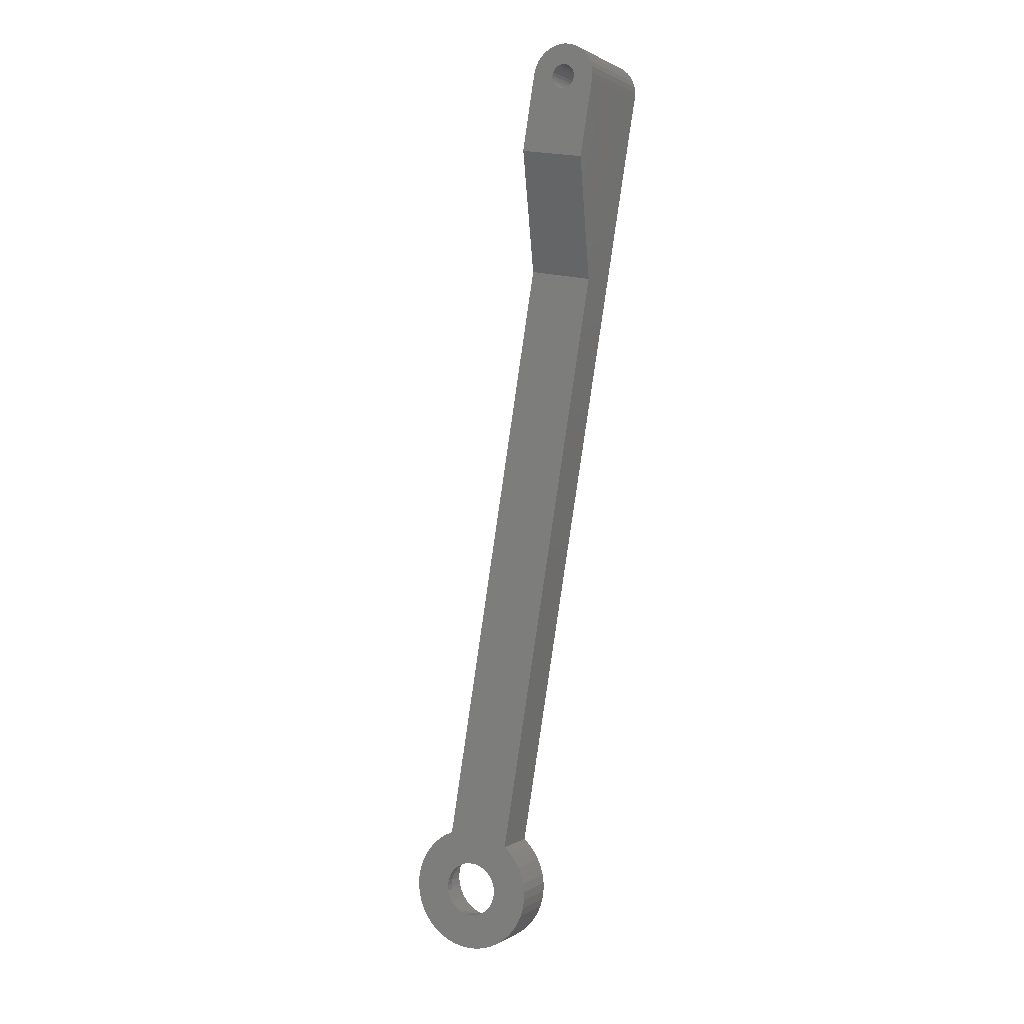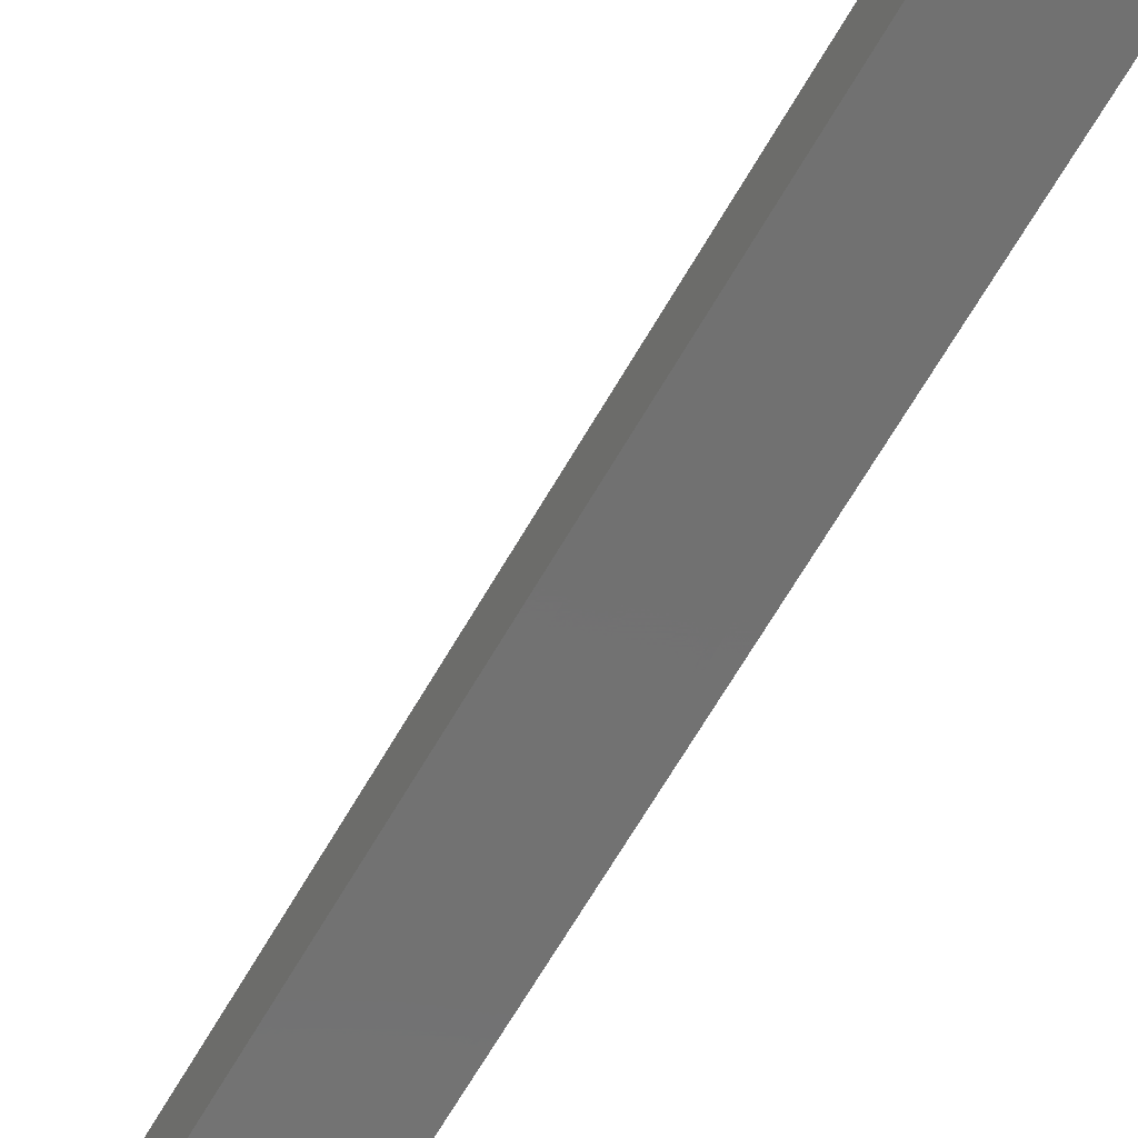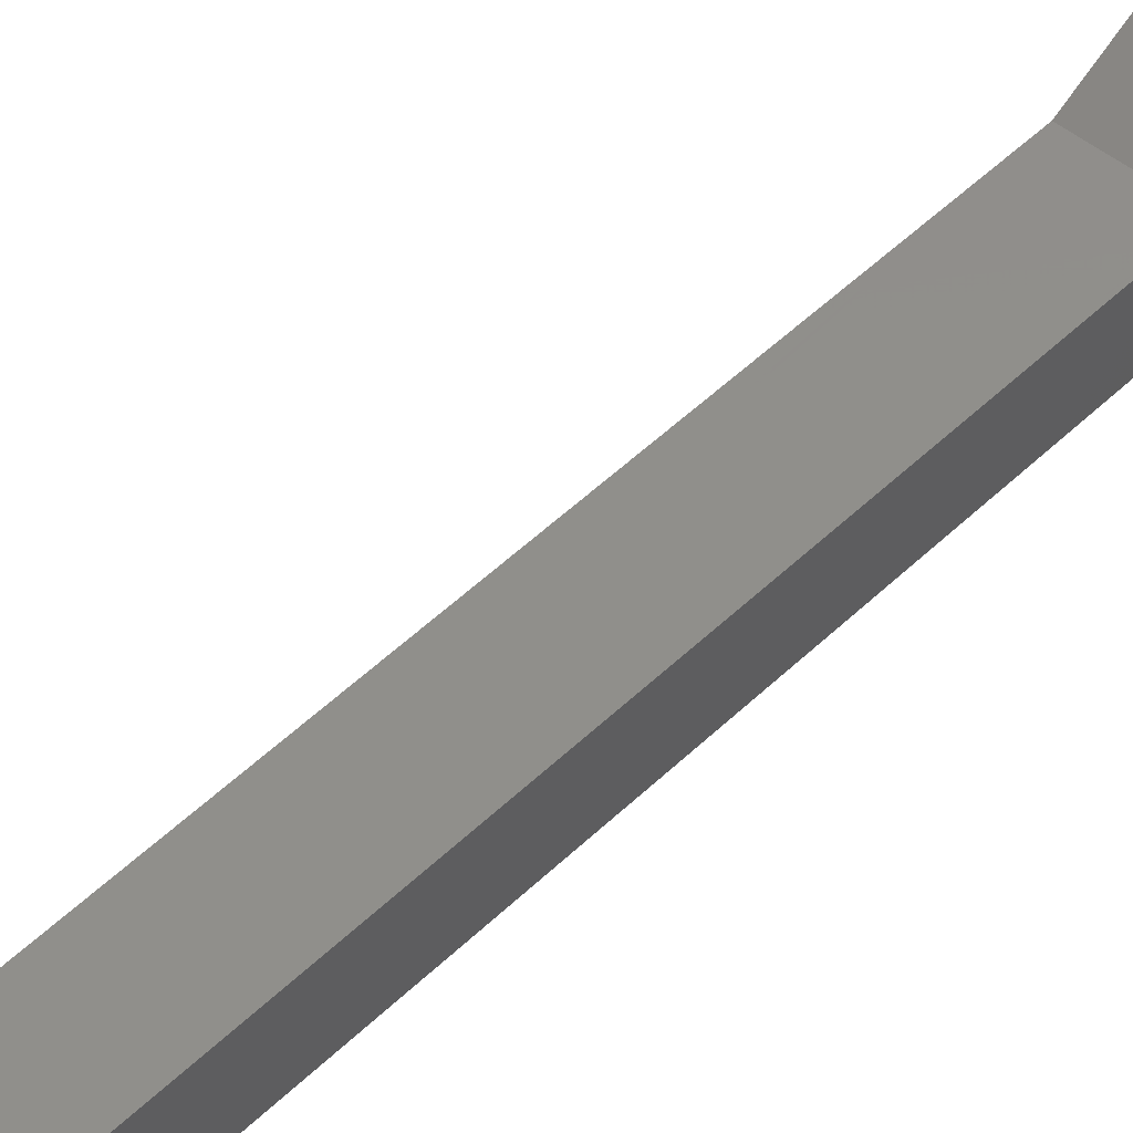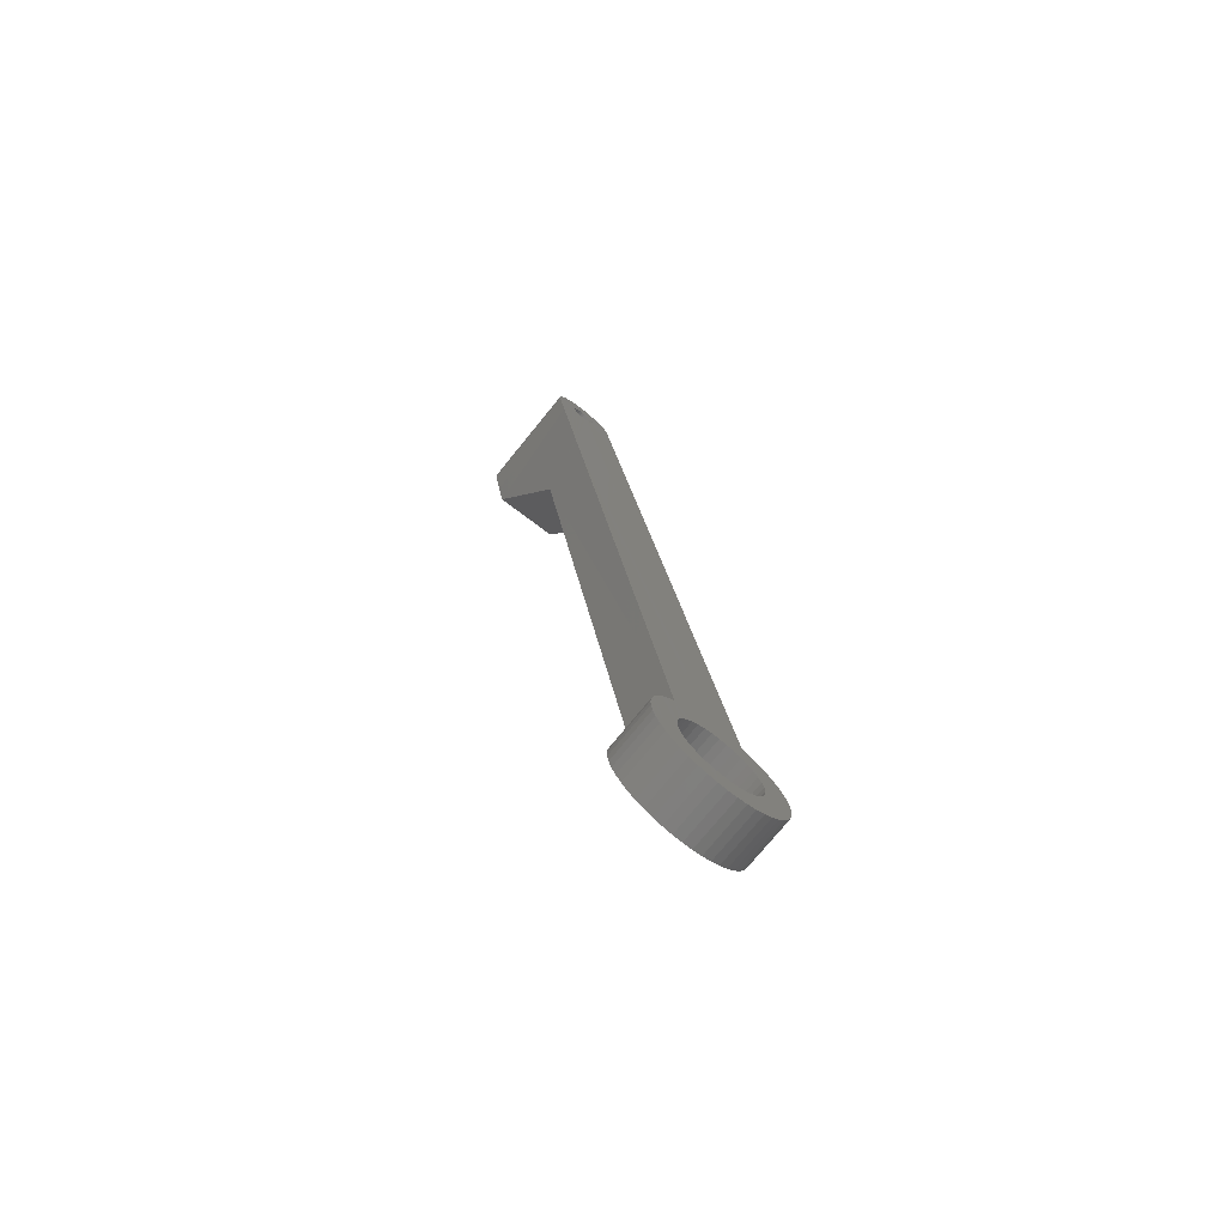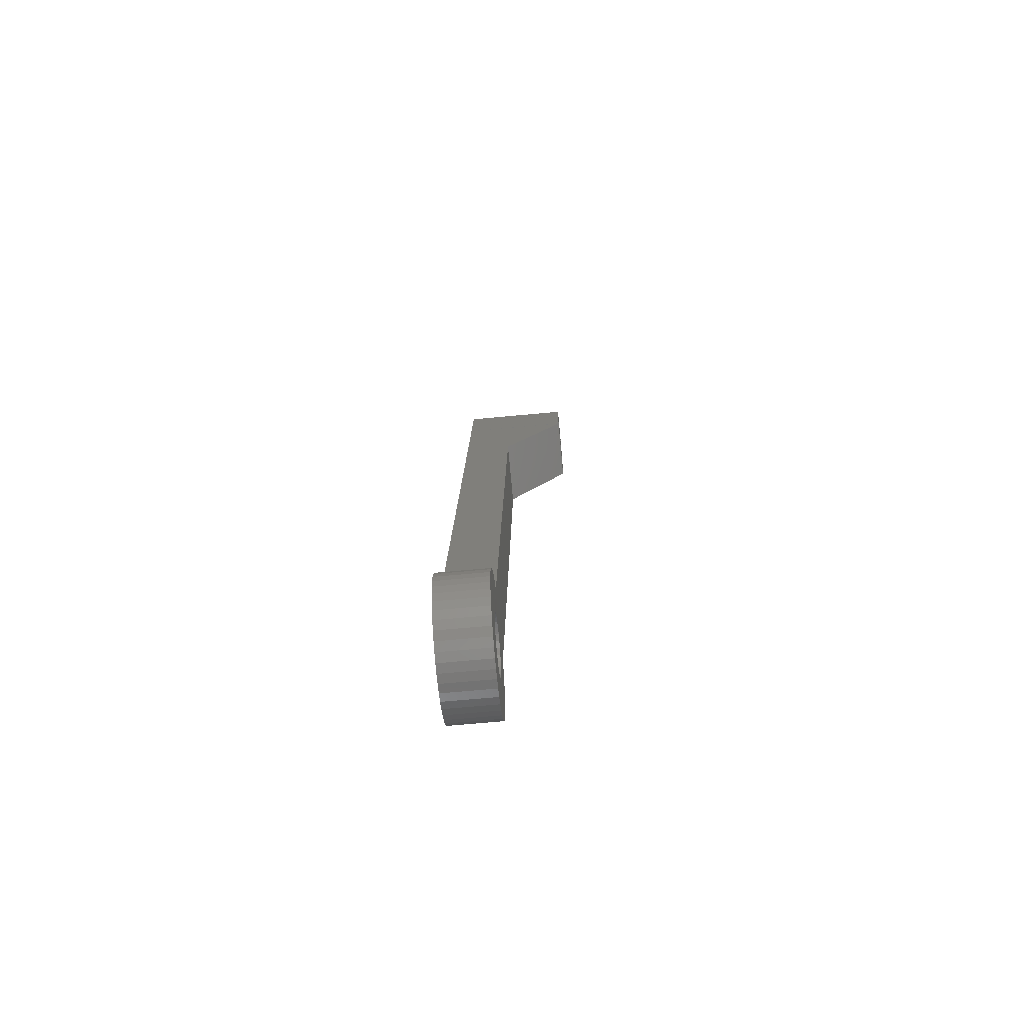
<metadata>
{"format":"stl","ext":"stl","renderer":"f3d","projection":"perspective","resolution":1024,"background":"white","views":[{"elev":1.2,"azim":-153.4,"up":"+Z"},{"elev":-63.3,"azim":141.3,"up":"+Y"},{"elev":47.7,"azim":-146.9,"up":"+Y"},{"elev":-74.4,"azim":-39.0,"up":"+Z"},{"elev":-67.1,"azim":95.4,"up":"+Z"}]}
</metadata>
<code>
# stl→obj: 93 verts, 674 faces
v -1.626e+04 1.742e+04 -5761
v -1.626e+04 1.743e+04 -5761
v -1.626e+04 1.742e+04 -5762
v -1.626e+04 1.743e+04 -5762
v -1.626e+04 1.742e+04 -5763
v -1.626e+04 1.743e+04 -5763
v -1.626e+04 1.742e+04 -5764
v -1.626e+04 1.743e+04 -5764
v -1.626e+04 1.742e+04 -5765
v -1.626e+04 1.743e+04 -5765
v -1.626e+04 1.742e+04 -5766
v -1.626e+04 1.743e+04 -5766
v -1.626e+04 1.742e+04 -5767
v -1.626e+04 1.743e+04 -5767
v -1.627e+04 1.742e+04 -5767
v -1.627e+04 1.743e+04 -5767
v -1.627e+04 1.742e+04 -5766
v -1.627e+04 1.743e+04 -5766
v -1.627e+04 1.742e+04 -5765
v -1.627e+04 1.743e+04 -5765
v -1.627e+04 1.742e+04 -5764
v -1.627e+04 1.743e+04 -5764
v -1.627e+04 1.742e+04 -5763
v -1.627e+04 1.743e+04 -5763
v -1.627e+04 1.742e+04 -5762
v -1.627e+04 1.743e+04 -5762
v -1.627e+04 1.742e+04 -5761
v -1.627e+04 1.743e+04 -5761
v -1.627e+04 1.742e+04 -5760
v -1.627e+04 1.743e+04 -5760
v -1.627e+04 1.742e+04 -5759
v -1.627e+04 1.743e+04 -5759
v -1.627e+04 1.742e+04 -5758
v -1.627e+04 1.743e+04 -5758
v -1.627e+04 1.742e+04 -5757
v -1.627e+04 1.743e+04 -5757
v -1.626e+04 1.742e+04 -5757
v -1.626e+04 1.743e+04 -5757
v -1.626e+04 1.742e+04 -5758
v -1.626e+04 1.743e+04 -5758
v -1.626e+04 1.742e+04 -5759
v -1.626e+04 1.743e+04 -5759
v -1.626e+04 1.742e+04 -5760
v -1.626e+04 1.743e+04 -5760
v -1.626e+04 1.743e+04 -5755
v -1.626e+04 1.742e+04 -5755
v -1.626e+04 1.743e+04 -5756
v -1.626e+04 1.742e+04 -5756
v -1.626e+04 1.743e+04 -5768
v -1.626e+04 1.742e+04 -5768
v -1.626e+04 1.743e+04 -5769
v -1.626e+04 1.742e+04 -5769
v -1.626e+04 1.743e+04 -5770
v -1.626e+04 1.742e+04 -5770
v -1.627e+04 1.743e+04 -5770
v -1.627e+04 1.742e+04 -5770
v -1.627e+04 1.743e+04 -5769
v -1.627e+04 1.742e+04 -5769
v -1.627e+04 1.743e+04 -5768
v -1.627e+04 1.742e+04 -5768
v -1.627e+04 1.743e+04 -5756
v -1.627e+04 1.742e+04 -5756
v -1.627e+04 1.743e+04 -5680
v -1.628e+04 1.743e+04 -5681
v -1.628e+04 1.742e+04 -5677
v -1.628e+04 1.743e+04 -5677
v -1.628e+04 1.742e+04 -5665
v -1.628e+04 1.742e+04 -5658
v -1.628e+04 1.742e+04 -5661
v -1.628e+04 1.742e+04 -5653
v -1.628e+04 1.742e+04 -5657
v -1.628e+04 1.742e+04 -5656
v -1.628e+04 1.742e+04 -5655
v -1.628e+04 1.742e+04 -5654
v -1.629e+04 1.742e+04 -5654
v -1.629e+04 1.742e+04 -5662
v -1.629e+04 1.742e+04 -5655
v -1.629e+04 1.742e+04 -5656
v -1.629e+04 1.742e+04 -5657
v -1.628e+04 1.743e+04 -5665
v -1.628e+04 1.743e+04 -5667
v -1.628e+04 1.743e+04 -5661
v -1.628e+04 1.743e+04 -5658
v -1.629e+04 1.743e+04 -5662
v -1.629e+04 1.743e+04 -5657
v -1.628e+04 1.743e+04 -5657
v -1.629e+04 1.743e+04 -5656
v -1.629e+04 1.743e+04 -5655
v -1.628e+04 1.743e+04 -5656
v -1.629e+04 1.743e+04 -5654
v -1.628e+04 1.743e+04 -5653
v -1.628e+04 1.743e+04 -5655
v -1.628e+04 1.743e+04 -5654
f 1 2 1
f 1 2 2
f 1 2 3
f 3 2 4
f 3 4 5
f 5 4 6
f 5 6 7
f 7 6 8
f 7 8 9
f 9 8 10
f 9 10 11
f 11 10 12
f 11 12 11
f 11 12 12
f 11 12 13
f 13 12 14
f 13 14 13
f 13 14 14
f 13 14 13
f 13 14 14
f 13 14 15
f 15 14 16
f 15 16 15
f 15 16 16
f 15 16 15
f 15 16 16
f 15 16 15
f 15 16 16
f 15 16 17
f 17 16 18
f 17 18 19
f 19 18 20
f 19 20 19
f 19 20 20
f 19 20 21
f 21 20 22
f 21 22 23
f 23 22 24
f 23 24 25
f 25 24 26
f 25 26 27
f 27 26 28
f 27 28 29
f 29 28 30
f 29 30 29
f 29 30 30
f 29 30 31
f 31 30 32
f 31 32 33
f 33 32 34
f 33 34 33
f 33 34 34
f 33 34 33
f 33 34 34
f 33 34 35
f 35 34 36
f 35 36 37
f 37 36 38
f 37 38 37
f 37 38 38
f 37 38 39
f 39 38 40
f 39 40 39
f 39 40 40
f 39 40 39
f 39 40 40
f 39 40 41
f 41 40 42
f 41 42 43
f 43 42 44
f 43 44 1
f 1 44 2
f 45 46 45
f 45 46 46
f 45 46 47
f 47 46 48
f 47 48 38
f 38 48 37
f 38 37 38
f 38 37 37
f 38 37 40
f 40 37 39
f 40 39 42
f 42 39 41
f 42 41 44
f 44 41 43
f 44 43 2
f 2 43 1
f 2 1 6
f 6 1 5
f 6 5 8
f 8 5 7
f 8 7 10
f 10 7 9
f 10 9 12
f 12 9 11
f 12 11 14
f 14 11 13
f 14 13 49
f 49 13 50
f 49 50 49
f 49 50 50
f 49 50 51
f 51 50 52
f 51 52 53
f 53 52 54
f 53 54 53
f 53 54 54
f 53 54 53
f 53 54 54
f 53 54 53
f 53 54 54
f 53 54 55
f 55 54 56
f 55 56 55
f 55 56 56
f 55 56 55
f 55 56 56
f 55 56 57
f 57 56 58
f 57 58 57
f 57 58 58
f 57 58 59
f 59 58 60
f 59 60 16
f 16 60 15
f 16 15 18
f 18 15 17
f 18 17 20
f 20 17 19
f 20 19 22
f 22 19 21
f 22 21 24
f 24 21 23
f 24 23 26
f 26 23 25
f 26 25 28
f 28 25 27
f 28 27 30
f 30 27 29
f 30 29 32
f 32 29 31
f 32 31 34
f 34 31 33
f 34 33 36
f 36 33 35
f 36 35 61
f 61 35 62
f 18 18 12
f 12 18 12
f 12 12 12
f 12 12 12
f 12 12 10
f 10 12 10
f 10 10 10
f 10 10 10
f 10 10 8
f 8 10 8
f 8 8 8
f 8 8 8
f 8 8 6
f 6 8 6
f 6 6 4
f 4 6 4
f 4 4 2
f 2 4 2
f 2 2 2
f 2 2 2
f 2 2 44
f 44 2 44
f 44 44 44
f 44 44 44
f 44 44 42
f 42 44 42
f 42 42 42
f 42 42 42
f 42 42 42
f 42 42 42
f 42 42 32
f 32 42 32
f 32 32 32
f 32 32 32
f 32 32 32
f 32 32 32
f 32 32 30
f 30 32 30
f 30 30 30
f 30 30 30
f 30 30 28
f 28 30 28
f 28 28 26
f 26 28 26
f 26 26 26
f 26 26 26
f 26 26 24
f 24 26 24
f 24 24 22
f 22 24 22
f 22 22 22
f 22 22 22
f 22 22 20
f 20 22 20
f 20 20 20
f 20 20 20
f 20 20 18
f 18 20 18
f 18 18 18
f 18 18 18
f 18 16 12
f 12 16 14
f 12 14 14
f 16 18 16
f 16 18 18
f 16 18 16
f 16 18 20
f 16 20 16
f 16 20 20
f 16 20 18
f 18 20 22
f 18 22 20
f 20 22 20
f 20 22 22
f 20 22 22
f 22 22 24
f 22 24 24
f 24 24 26
f 24 26 26
f 26 26 26
f 26 26 28
f 28 26 28
f 28 28 30
f 30 28 30
f 30 28 30
f 30 30 32
f 32 30 30
f 32 30 34
f 34 30 32
f 34 32 34
f 34 32 32
f 34 32 34
f 34 32 32
f 34 32 36
f 36 32 38
f 38 32 42
f 38 42 38
f 38 42 42
f 38 42 40
f 40 42 42
f 40 42 40
f 40 42 44
f 40 44 40
f 40 44 44
f 40 44 42
f 42 44 44
f 44 44 2
f 44 2 2
f 2 2 2
f 2 2 2
f 2 2 4
f 2 4 4
f 4 4 6
f 4 6 6
f 6 6 8
f 6 8 8
f 8 8 10
f 10 8 8
f 10 8 12
f 12 8 10
f 12 10 12
f 12 10 10
f 12 10 14
f 14 10 12
f 14 12 14
f 14 12 12
f 18 12 53
f 53 12 12
f 53 12 53
f 53 12 10
f 53 10 53
f 53 10 10
f 53 10 8
f 53 8 51
f 51 8 8
f 51 8 6
f 51 6 49
f 49 6 4
f 49 4 49
f 49 4 45
f 49 45 47
f 4 2 45
f 45 2 45
f 45 2 2
f 45 2 44
f 44 44 45
f 45 44 42
f 45 42 42
f 42 42 45
f 45 42 63
f 63 42 32
f 63 32 64
f 64 32 32
f 64 32 61
f 61 32 32
f 61 32 30
f 30 30 61
f 61 30 28
f 61 28 26
f 26 26 61
f 61 26 36
f 36 26 24
f 36 24 57
f 57 24 55
f 55 24 22
f 55 22 55
f 55 22 22
f 55 22 20
f 55 20 55
f 55 20 20
f 55 20 18
f 55 18 53
f 53 18 18
f 53 18 53
f 49 47 14
f 14 47 38
f 14 38 12
f 12 38 38
f 12 38 10
f 10 38 40
f 10 40 8
f 8 40 42
f 8 42 6
f 6 42 44
f 6 44 2
f 36 57 34
f 34 57 57
f 34 57 32
f 32 57 59
f 32 59 30
f 30 59 16
f 30 16 28
f 28 16 18
f 28 18 26
f 26 18 20
f 26 20 24
f 24 20 22
f 61 62 64
f 64 62 65
f 64 65 66
f 3 13 1
f 1 13 48
f 1 48 1
f 1 48 46
f 1 46 43
f 43 46 41
f 41 46 46
f 41 46 39
f 39 46 39
f 39 46 39
f 39 46 37
f 37 46 67
f 37 67 37
f 37 67 68
f 37 68 65
f 65 68 68
f 65 68 68
f 13 3 50
f 50 3 5
f 50 5 7
f 50 7 50
f 50 7 9
f 50 9 52
f 52 9 11
f 52 11 11
f 52 11 54
f 54 11 13
f 54 13 54
f 54 13 13
f 54 13 54
f 54 13 13
f 54 13 15
f 54 15 54
f 54 15 15
f 54 15 56
f 56 15 15
f 56 15 56
f 56 15 15
f 56 15 17
f 56 17 56
f 56 17 19
f 56 19 58
f 58 19 19
f 58 19 21
f 58 21 58
f 58 21 23
f 58 23 33
f 33 23 25
f 33 25 35
f 35 25 27
f 35 27 29
f 35 29 62
f 62 29 29
f 62 29 31
f 31 33 62
f 62 33 33
f 62 33 65
f 65 33 33
f 65 33 35
f 35 37 65
f 67 69 67
f 67 69 70
f 67 70 71
f 71 70 72
f 72 70 70
f 72 70 70
f 72 73 69
f 69 73 74
f 69 74 70
f 72 73 73
f 70 72 70
f 70 72 72
f 70 72 72
f 70 73 70
f 70 73 73
f 70 73 72
f 70 73 70
f 70 73 73
f 70 73 73
f 70 73 70
f 70 73 73
f 70 73 73
f 70 72 70
f 70 72 72
f 70 72 73
f 75 71 70
f 70 71 72
f 70 72 72
f 71 75 76
f 76 75 75
f 76 75 77
f 77 78 76
f 76 78 79
f 76 79 76
f 78 78 79
f 71 76 71
f 71 76 65
f 71 65 68
f 68 65 68
f 68 65 68
f 68 65 68
f 65 65 62
f 33 31 58
f 58 31 60
f 60 31 29
f 60 29 15
f 15 29 27
f 15 27 17
f 17 27 25
f 17 25 19
f 19 25 23
f 19 23 21
f 48 13 37
f 37 13 11
f 37 11 37
f 37 11 9
f 37 9 39
f 39 9 7
f 39 7 41
f 41 7 5
f 41 5 43
f 43 5 1
f 71 71 67
f 67 71 71
f 67 71 68
f 68 68 67
f 45 63 46
f 46 63 67
f 67 63 80
f 81 80 66
f 66 80 63
f 66 63 64
f 64 66 66
f 66 66 65
f 65 66 65
f 67 67 80
f 80 67 80
f 80 80 82
f 82 80 83
f 82 83 83
f 83 80 83
f 83 80 81
f 83 81 83
f 83 81 84
f 83 84 83
f 83 84 83
f 83 84 83
f 83 84 85
f 83 85 86
f 86 85 86
f 86 85 87
f 86 87 87
f 84 84 85
f 87 88 86
f 86 88 89
f 89 88 90
f 89 90 90
f 89 90 89
f 89 90 91
f 89 91 89
f 89 91 91
f 89 91 92
f 92 91 92
f 92 91 91
f 92 91 92
f 92 91 91
f 92 91 92
f 92 91 91
f 92 91 92
f 92 91 92
f 92 91 91
f 92 91 89
f 89 91 91
f 89 91 89
f 89 91 91
f 89 91 93
f 89 93 89
f 89 93 92
f 89 92 92
f 92 89 89
f 89 89 86
f 86 89 86
f 86 89 82
f 86 82 86
f 86 82 83
f 86 86 89
f 89 86 89
f 89 89 89
f 89 89 89
f 89 89 89
f 89 89 89
f 89 89 92
f 92 89 92
f 92 92 92
f 92 92 92
f 92 92 92
f 92 92 92
f 92 92 92
f 92 92 92
f 92 92 92
f 92 92 92
f 92 92 92
f 92 92 92
f 92 92 89
f 89 92 89
f 89 89 89
f 89 89 89
f 89 89 89
f 89 89 89
f 89 89 86
f 86 89 86
f 86 86 86
f 86 86 86
f 86 86 83
f 83 86 83
f 83 83 83
f 83 83 83
f 83 83 83
f 83 83 83
f 83 83 83
f 83 83 83
f 83 83 83
f 83 83 83
f 83 83 83
f 83 83 83
f 83 83 83
f 83 83 83
f 83 83 86
f 86 83 86
f 86 86 86
f 86 86 86
f 86 86 86
f 86 86 86
f 72 89 72
f 72 89 89
f 72 89 71
f 71 89 86
f 71 86 71
f 71 86 86
f 71 86 71
f 71 86 86
f 71 86 68
f 68 86 83
f 68 83 68
f 68 83 83
f 68 83 68
f 68 83 83
f 68 83 68
f 68 83 83
f 68 83 68
f 68 83 83
f 68 83 68
f 68 83 83
f 68 83 68
f 68 83 83
f 68 83 71
f 71 83 86
f 71 86 71
f 71 86 86
f 71 86 72
f 72 86 89
f 72 89 72
f 72 89 89
f 72 89 72
f 72 89 89
f 72 89 73
f 73 89 92
f 73 92 73
f 73 92 92
f 73 92 73
f 73 92 92
f 73 92 73
f 73 92 92
f 73 92 73
f 73 92 92
f 73 92 73
f 73 92 92
f 73 92 72
f 72 92 89
f 72 89 72
f 72 89 89
f 76 76 84
f 84 76 84
f 84 76 85
f 85 76 79
f 85 79 87
f 87 79 78
f 87 78 78
f 87 78 87
f 87 78 77
f 87 77 88
f 88 77 75
f 88 75 90
f 90 75 75
f 90 75 90
f 90 75 70
f 90 70 91
f 91 70 70
f 91 70 91
f 91 70 70
f 91 70 91
f 91 70 70
f 91 70 91
f 91 70 70
f 91 70 91
f 91 70 70
f 91 70 91
f 91 70 70
f 91 70 91
f 91 70 70
f 91 70 91
f 91 70 74
f 91 74 93
f 93 74 73
f 93 73 92
f 92 73 73
f 92 73 92
f 92 73 89
f 89 73 72
f 89 72 82
f 82 72 69
f 67 80 69
f 69 80 82
f 65 76 66
f 66 76 81
f 81 76 84

</code>
